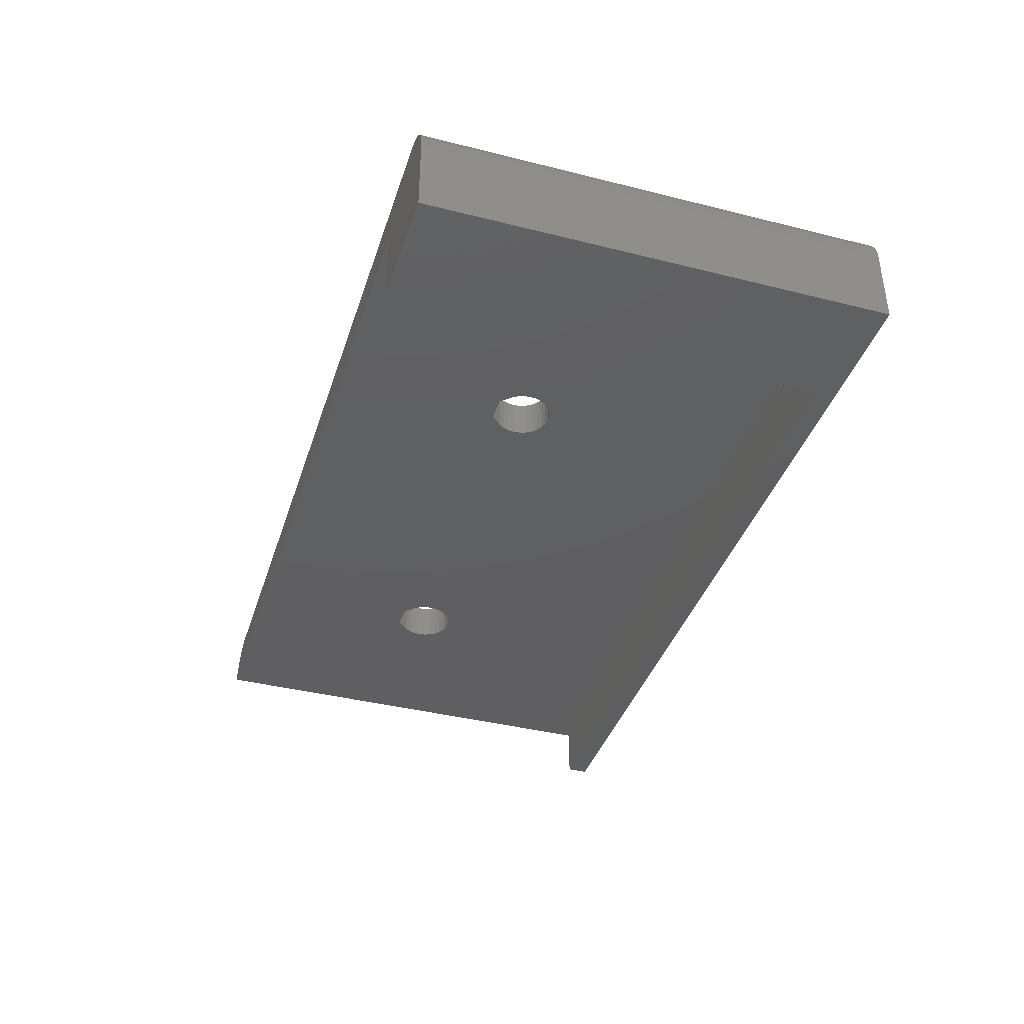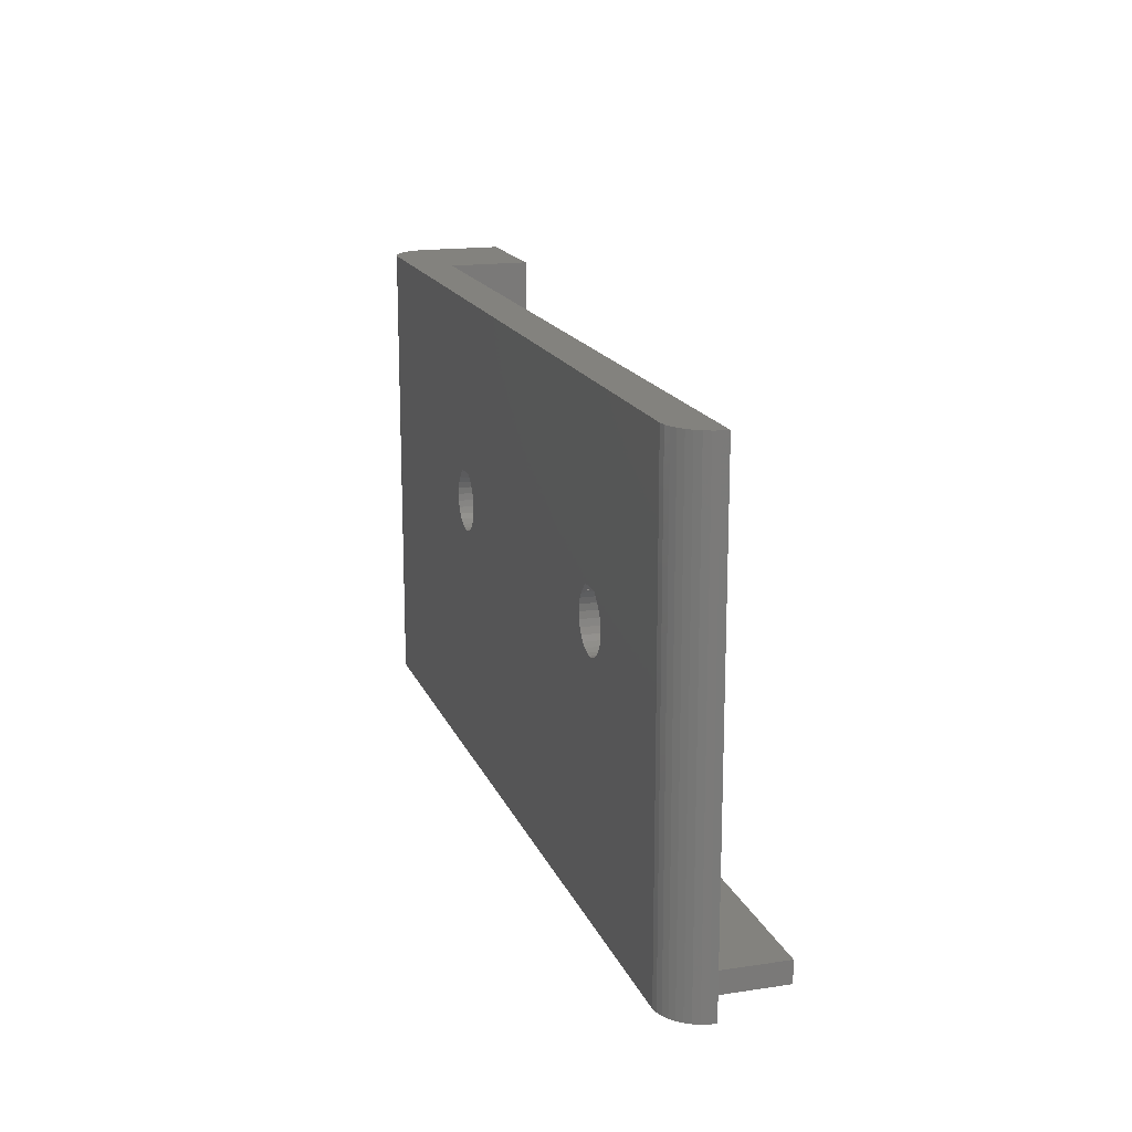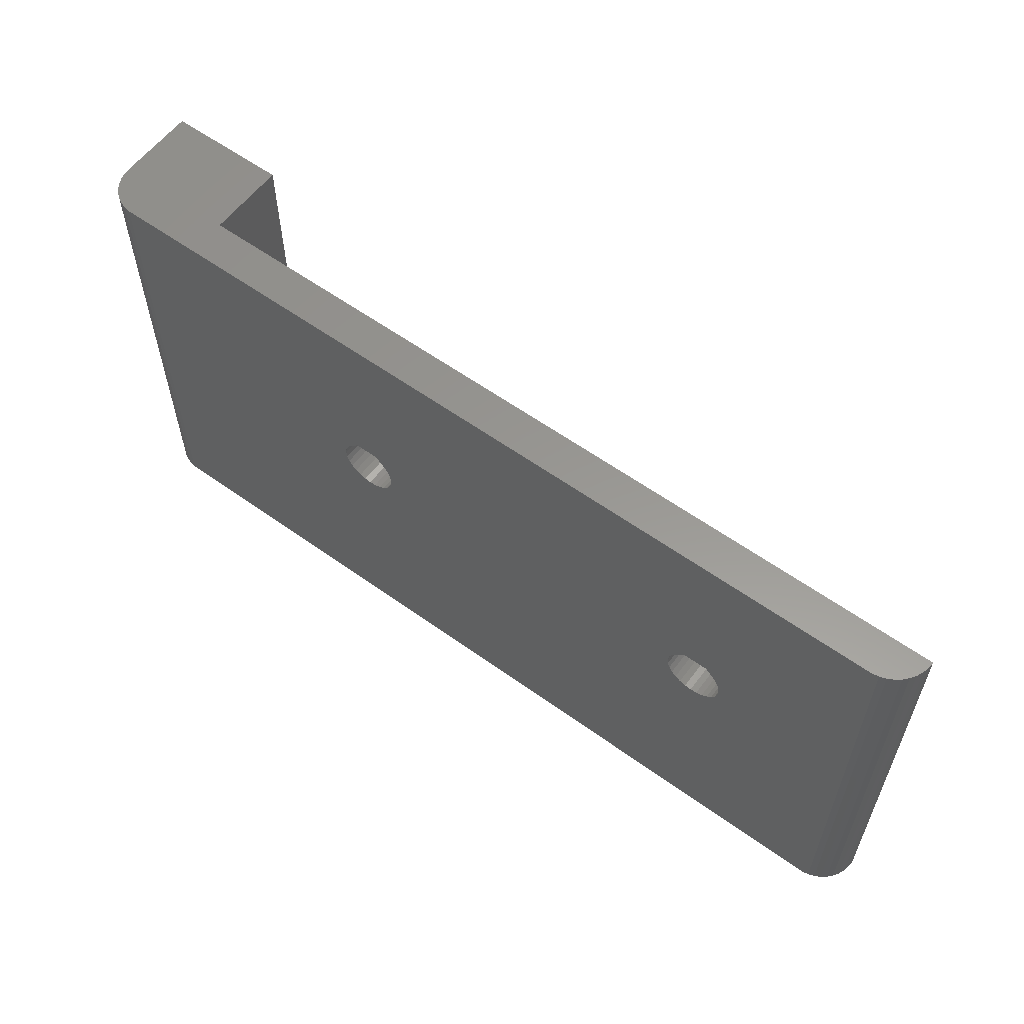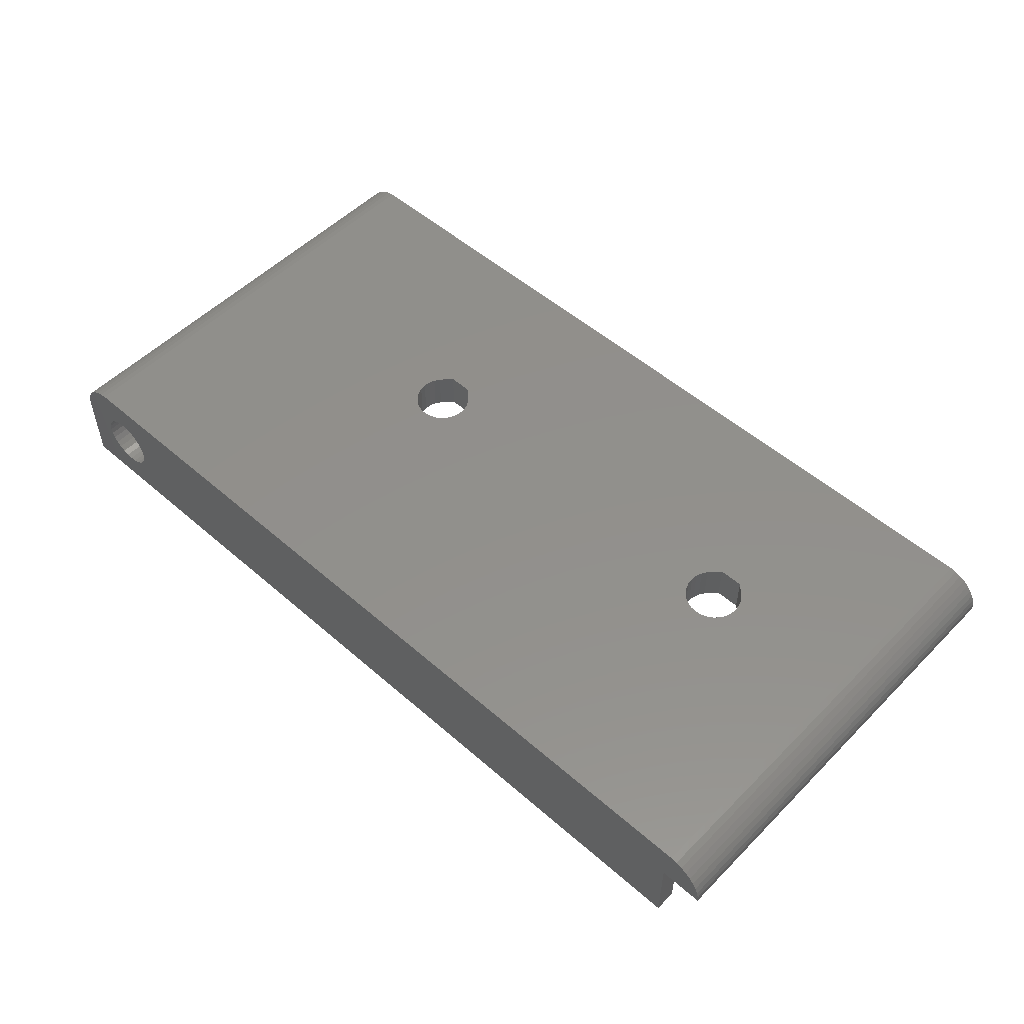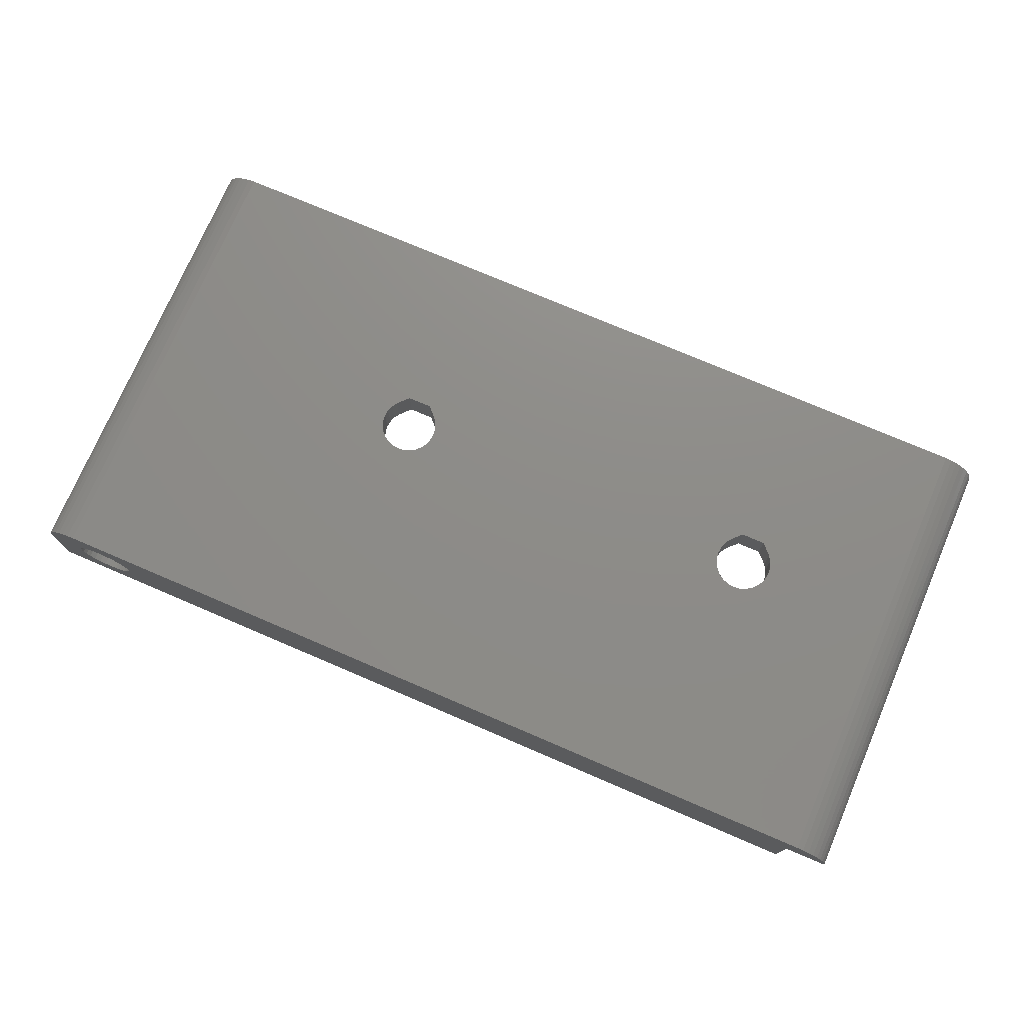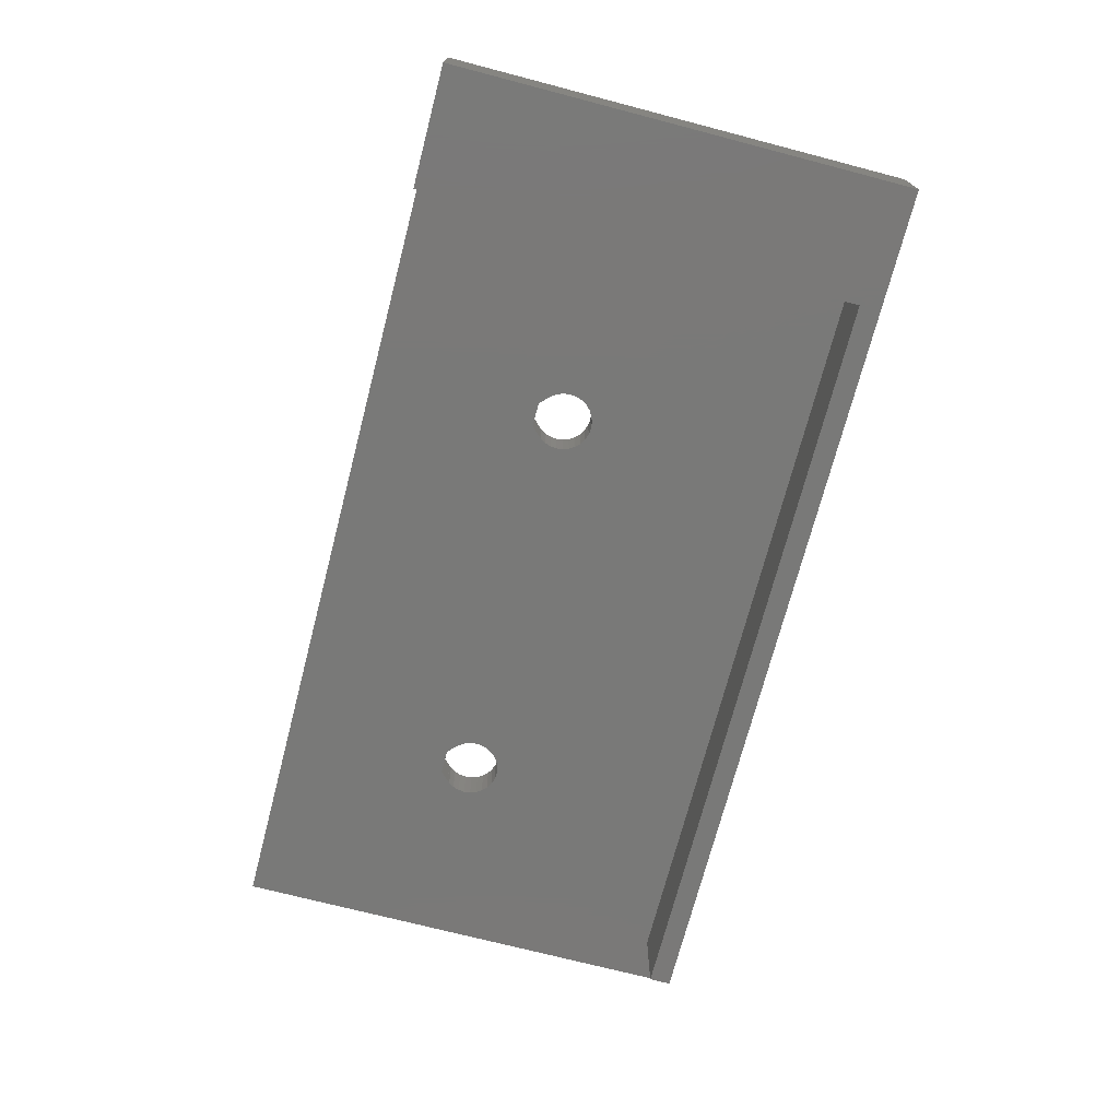
<metadata>
{"format":"stl","ext":"stl","renderer":"f3d","projection":"perspective","resolution":1024,"background":"white","views":[{"elev":-39.2,"azim":72.6,"up":"+Y"},{"elev":16.5,"azim":-107.0,"up":"+Z"},{"elev":58.7,"azim":-143.4,"up":"+Z"},{"elev":52.7,"azim":-136.9,"up":"+Y"},{"elev":74.9,"azim":-156.8,"up":"+Y"},{"elev":-72.1,"azim":75.4,"up":"+Y"}]}
</metadata>
<code>
# stl→obj: 214 verts, 432 faces
v 9.159 6.694 30
v 9.2 6.2 30
v 9.2 6.2 -4.8
v 9.159 6.694 -4.8
v 9.2 0.2 30
v 9.2 0.2 -4.8
v 0.2 6.2 30
v 0.2 0.2 30
v -60 6.2 30
v 9.037 7.174 30
v 8.838 7.628 30
v 8.567 8.043 30
v 8.232 8.407 30
v 7.841 8.711 30
v 7.405 8.947 30
v 6.936 9.108 30
v 6.448 9.19 30
v -57.25 9.19 30
v -57.74 9.108 30
v -58.21 8.947 30
v -58.64 8.711 30
v -59.03 8.407 30
v -59.37 8.043 30
v -59.64 7.628 30
v -59.84 7.174 30
v -59.96 6.694 30
v 9.037 7.174 -4.8
v -59.96 6.694 -4.8
v -59.84 7.174 -4.8
v -60 6.2 -4.8
v -59.64 7.628 -4.8
v -59.37 8.043 -4.8
v -59.03 8.407 -4.8
v -58.64 8.711 -4.8
v -58.21 8.947 -4.8
v -57.74 9.108 -4.8
v -57.25 9.19 -4.8
v 6.448 9.19 -4.8
v 6.936 9.108 -4.8
v 7.405 8.947 -4.8
v 7.841 8.711 -4.8
v 8.232 8.407 -4.8
v 8.567 8.043 -4.8
v 8.838 7.628 -4.8
v 5.09 6.745 -4.8
v 5.972 6.32 -4.8
v 6.32 3.228 -4.8
v 4.6 2.4 -4.8
v 4.11 2.455 -4.8
v 6.32 5.972 -4.8
v 3.645 2.618 -4.8
v 5.09 2.455 -4.8
v 5.555 2.618 -4.8
v 6.582 5.555 -4.8
v 6.582 3.645 -4.8
v 5.972 2.88 -4.8
v 3.228 6.32 -4.8
v -56.8 6.2 -4.8
v 3.645 6.582 -4.8
v 6.745 4.11 -4.8
v 6.8 4.6 -4.8
v 6.745 5.09 -4.8
v 5.555 6.582 -4.8
v 4.6 6.8 -4.8
v 4.11 6.745 -4.8
v 2.88 5.972 -4.8
v 2.618 5.555 -4.8
v 2.455 5.09 -4.8
v 2.4 4.6 -4.8
v 2.455 4.11 -4.8
v 2.618 3.645 -4.8
v 2.88 3.228 -4.8
v 3.228 2.88 -4.8
v -56.8 0.2 -4.8
v -56.8 0.2 -3.2
v 0.2 0.2 -3.2
v -47.2 6.2 15
v -56.8 6.2 -3.2
v -15.96 6.2 13.02
v 0.2 6.2 -3.2
v -16.37 6.2 13.28
v -17.14 6.2 15.49
v -17.2 6.2 15
v -16.98 6.2 15.96
v -13.45 6.2 16.55
v -13.28 6.2 16.37
v -13.44 6.2 16.56
v -16.72 6.2 16.37
v -42.8 6.2 15
v -42.85 6.2 14.51
v -16.55 6.2 16.55
v -16.56 6.2 16.56
v -15.91 6.2 17.2
v -15 6.2 12.8
v -15.49 6.2 12.86
v -12.86 6.2 15.49
v -12.8 6.2 15
v -13.02 6.2 15.96
v -14.09 6.2 17.2
v -12.86 6.2 14.51
v -13.02 6.2 14.04
v -13.28 6.2 13.63
v -13.63 6.2 13.28
v -14.04 6.2 13.02
v -14.51 6.2 12.86
v -43.02 6.2 15.96
v -42.85 6.2 15.49
v -16.72 6.2 13.63
v -16.98 6.2 14.04
v -17.14 6.2 14.51
v -47.15 6.2 14.51
v -47.15 6.2 15.49
v -46.98 6.2 15.96
v -46.72 6.2 16.37
v -46.55 6.2 16.55
v -43.02 6.2 14.04
v -46.56 6.2 16.56
v -45.91 6.2 17.2
v -44.09 6.2 17.2
v -43.44 6.2 16.56
v -43.45 6.2 16.55
v -43.28 6.2 16.37
v -43.28 6.2 13.63
v -43.63 6.2 13.28
v -44.05 6.2 13.02
v -44.51 6.2 12.86
v -45 6.2 12.8
v -45.49 6.2 12.86
v -45.95 6.2 13.02
v -46.37 6.2 13.28
v -46.72 6.2 13.63
v -46.98 6.2 14.04
v -16.37 9.19 13.28
v -45.49 9.19 12.86
v -13.02 9.19 14.04
v -13.28 9.19 13.63
v -17.14 9.19 15.49
v -17.2 9.19 15
v -14.51 9.19 12.86
v -15 9.19 12.8
v -17.14 9.19 14.51
v -15.49 9.19 12.86
v -16.98 9.19 14.04
v -16.72 9.19 13.63
v -15.96 9.19 13.02
v -14.04 9.19 13.02
v -13.63 9.19 13.28
v -12.86 9.19 14.51
v -14.09 9.19 17.2
v -13.44 9.19 16.56
v -12.8 9.19 15
v -12.86 9.19 15.49
v -13.02 9.19 15.96
v -13.28 9.19 16.37
v -13.45 9.19 16.55
v -16.72 9.19 16.37
v -16.56 9.19 16.56
v -16.55 9.19 16.55
v -15.91 9.19 17.2
v -45 9.19 12.8
v -16.98 9.19 15.96
v -45.91 9.19 17.2
v -44.09 9.19 17.2
v -47.2 9.19 15
v -43.28 9.19 13.63
v -43.63 9.19 13.28
v -47.15 9.19 14.51
v -44.05 9.19 13.02
v -46.98 9.19 14.04
v -46.72 9.19 13.63
v -44.51 9.19 12.86
v -46.37 9.19 13.28
v -45.95 9.19 13.02
v -43.02 9.19 14.04
v -42.85 9.19 14.51
v -42.8 9.19 15
v -42.85 9.19 15.49
v -43.02 9.19 15.96
v -43.28 9.19 16.37
v -43.45 9.19 16.55
v -43.44 9.19 16.56
v -46.56 9.19 16.56
v -46.72 9.19 16.37
v -46.55 9.19 16.55
v -46.98 9.19 15.96
v -47.15 9.19 15.49
v 2.4 4.6 28.2
v 2.455 4.11 28.2
v 2.455 5.09 28.2
v 2.618 5.555 28.2
v 2.88 5.972 28.2
v 3.228 6.32 28.2
v 3.645 6.582 28.2
v 4.11 6.745 28.2
v 4.6 6.8 28.2
v 5.09 6.745 28.2
v 5.555 6.582 28.2
v 5.972 6.32 28.2
v 6.32 5.972 28.2
v 6.582 5.555 28.2
v 6.745 5.09 28.2
v 6.8 4.6 28.2
v 6.745 4.11 28.2
v 6.582 3.645 28.2
v 6.32 3.228 28.2
v 5.972 2.88 28.2
v 5.555 2.618 28.2
v 5.09 2.455 28.2
v 4.6 2.4 28.2
v 4.11 2.455 28.2
v 3.645 2.618 28.2
v 3.228 2.88 28.2
v 2.88 3.228 28.2
v 2.618 3.645 28.2
f 1 2 3
f 4 1 3
f 2 5 6
f 3 2 6
f 5 7 8
f 2 7 5
f 9 7 1
f 1 7 2
f 10 9 1
f 11 9 10
f 12 9 11
f 13 9 12
f 14 9 13
f 15 9 14
f 16 9 15
f 17 9 16
f 18 9 17
f 19 9 18
f 20 9 19
f 21 9 20
f 22 9 21
f 23 9 22
f 24 9 23
f 25 9 24
f 26 9 25
f 10 1 4
f 27 10 4
f 28 29 30
f 30 29 31
f 30 31 32
f 30 32 33
f 30 33 34
f 30 34 35
f 30 35 36
f 30 36 37
f 30 37 38
f 30 38 39
f 30 39 40
f 30 40 41
f 30 41 42
f 30 42 43
f 30 43 44
f 30 44 27
f 45 27 4
f 46 4 3
f 47 3 6
f 48 6 49
f 46 3 50
f 51 49 6
f 52 6 48
f 53 6 52
f 50 3 54
f 55 3 47
f 53 56 6
f 57 58 59
f 56 47 6
f 60 3 55
f 61 3 60
f 62 3 61
f 54 3 62
f 63 4 46
f 45 4 63
f 64 27 45
f 59 30 65
f 30 27 64
f 30 64 65
f 66 58 57
f 59 58 30
f 58 66 67
f 58 67 68
f 58 68 69
f 58 69 70
f 58 70 71
f 58 71 72
f 58 72 73
f 58 73 51
f 58 51 6
f 58 6 74
f 75 74 6
f 76 75 6
f 5 76 6
f 8 76 5
f 9 30 58
f 77 9 78
f 78 9 58
f 79 9 80
f 79 81 9
f 82 9 83
f 84 9 82
f 85 86 87
f 88 9 84
f 89 90 80
f 91 9 88
f 92 9 91
f 93 9 92
f 7 9 93
f 94 95 80
f 96 97 80
f 98 96 80
f 7 99 87
f 7 86 80
f 7 87 86
f 86 98 80
f 97 100 80
f 100 101 80
f 101 102 80
f 102 103 80
f 103 104 80
f 104 105 80
f 105 94 80
f 95 79 80
f 106 107 80
f 108 9 81
f 109 9 108
f 110 9 109
f 83 9 110
f 111 77 78
f 112 9 77
f 113 9 112
f 114 9 113
f 115 9 114
f 90 116 80
f 117 9 115
f 118 9 117
f 119 9 118
f 80 9 119
f 80 119 120
f 80 120 121
f 80 121 122
f 80 122 106
f 80 107 89
f 116 123 80
f 123 124 80
f 80 124 78
f 124 125 78
f 125 126 78
f 126 127 78
f 127 128 78
f 128 129 78
f 129 130 78
f 130 131 78
f 131 132 78
f 132 111 78
f 93 99 7
f 26 28 9
f 9 28 30
f 25 29 26
f 26 29 28
f 24 31 25
f 25 31 29
f 23 32 24
f 24 32 31
f 22 33 23
f 23 33 32
f 21 34 22
f 22 34 33
f 20 35 21
f 21 35 34
f 19 36 20
f 20 36 35
f 18 37 19
f 19 37 36
f 133 38 18
f 134 38 37
f 135 17 136
f 137 138 18
f 139 38 140
f 138 141 18
f 140 38 142
f 141 143 18
f 143 144 18
f 145 38 133
f 144 133 18
f 146 38 139
f 147 38 146
f 17 38 147
f 17 147 136
f 148 17 135
f 149 17 150
f 17 148 151
f 17 151 152
f 17 152 153
f 17 153 154
f 17 154 155
f 17 155 150
f 156 157 158
f 17 149 18
f 149 159 18
f 159 157 18
f 160 38 134
f 157 156 18
f 156 161 18
f 161 137 18
f 162 18 163
f 18 164 37
f 165 38 166
f 164 167 37
f 166 38 168
f 167 169 37
f 169 170 37
f 168 38 171
f 170 172 37
f 171 38 160
f 172 173 37
f 173 134 37
f 174 38 165
f 175 38 174
f 176 38 175
f 177 38 176
f 178 38 177
f 179 38 178
f 180 38 179
f 181 38 180
f 163 38 181
f 18 38 163
f 182 18 162
f 183 182 184
f 18 182 183
f 18 183 185
f 18 185 186
f 18 186 164
f 142 38 145
f 16 39 17
f 17 39 38
f 15 40 16
f 16 40 39
f 14 41 15
f 15 41 40
f 13 42 14
f 14 42 41
f 13 12 43
f 42 13 43
f 12 11 44
f 43 12 44
f 11 10 27
f 44 11 27
f 80 76 7
f 7 76 8
f 58 74 78
f 78 74 75
f 187 188 70
f 69 187 70
f 187 69 68
f 189 187 68
f 189 68 67
f 190 189 67
f 190 67 66
f 191 190 66
f 191 66 57
f 192 191 57
f 192 57 59
f 193 192 59
f 193 59 65
f 194 193 65
f 194 65 64
f 195 194 64
f 195 64 45
f 196 195 45
f 196 45 63
f 197 196 63
f 197 63 46
f 198 197 46
f 46 50 198
f 198 50 199
f 50 54 199
f 199 54 200
f 54 62 200
f 200 62 201
f 62 61 201
f 201 61 202
f 202 61 203
f 203 61 60
f 203 60 204
f 204 60 55
f 204 55 205
f 205 55 47
f 205 47 206
f 206 47 56
f 206 56 207
f 207 56 53
f 207 53 208
f 208 53 52
f 208 52 209
f 209 52 48
f 209 48 210
f 210 48 49
f 210 49 211
f 211 49 51
f 211 51 212
f 212 51 73
f 213 212 73
f 72 213 73
f 214 213 72
f 71 214 72
f 188 214 71
f 70 188 71
f 78 75 76
f 80 78 76
f 138 83 110
f 141 138 110
f 138 137 82
f 83 138 82
f 141 110 109
f 143 141 109
f 143 109 108
f 144 143 108
f 144 108 81
f 133 144 81
f 133 81 79
f 145 133 79
f 145 79 95
f 142 145 95
f 142 95 94
f 140 142 94
f 140 94 105
f 139 140 105
f 139 105 104
f 146 139 104
f 146 104 103
f 147 146 103
f 103 102 147
f 147 102 136
f 102 101 136
f 136 101 135
f 101 100 135
f 135 100 148
f 100 97 148
f 148 97 151
f 151 97 152
f 152 97 96
f 152 96 153
f 153 96 98
f 153 98 154
f 154 98 86
f 154 86 155
f 155 86 85
f 85 87 155
f 155 87 150
f 150 87 149
f 149 87 99
f 149 99 159
f 159 99 93
f 159 93 157
f 157 93 92
f 157 92 91
f 158 157 91
f 156 158 91
f 88 156 91
f 161 156 88
f 84 161 88
f 137 161 84
f 82 137 84
f 164 77 111
f 167 164 111
f 164 186 112
f 77 164 112
f 167 111 132
f 169 167 132
f 169 132 131
f 170 169 131
f 170 131 130
f 172 170 130
f 172 130 129
f 173 172 129
f 173 129 128
f 134 173 128
f 134 128 127
f 160 134 127
f 160 127 126
f 171 160 126
f 171 126 125
f 168 171 125
f 168 125 124
f 166 168 124
f 124 123 166
f 166 123 165
f 123 116 165
f 165 116 174
f 116 90 174
f 174 90 175
f 90 89 175
f 175 89 176
f 176 89 177
f 177 89 107
f 177 107 178
f 178 107 106
f 178 106 179
f 179 106 122
f 179 122 180
f 180 122 121
f 121 120 180
f 180 120 181
f 181 120 163
f 163 120 119
f 163 119 162
f 162 119 118
f 162 118 182
f 182 118 117
f 182 117 115
f 184 182 115
f 183 184 115
f 114 183 115
f 185 183 114
f 113 185 114
f 186 185 113
f 112 186 113
f 189 190 187
f 187 190 191
f 187 191 192
f 187 192 193
f 187 193 194
f 187 194 195
f 187 195 196
f 187 196 197
f 187 197 198
f 187 198 199
f 187 199 200
f 187 200 201
f 187 201 202
f 187 202 203
f 187 203 204
f 187 204 205
f 187 205 206
f 187 206 207
f 187 207 208
f 187 208 209
f 187 209 210
f 187 210 211
f 187 211 212
f 187 212 213
f 187 213 214
f 187 214 188

</code>
